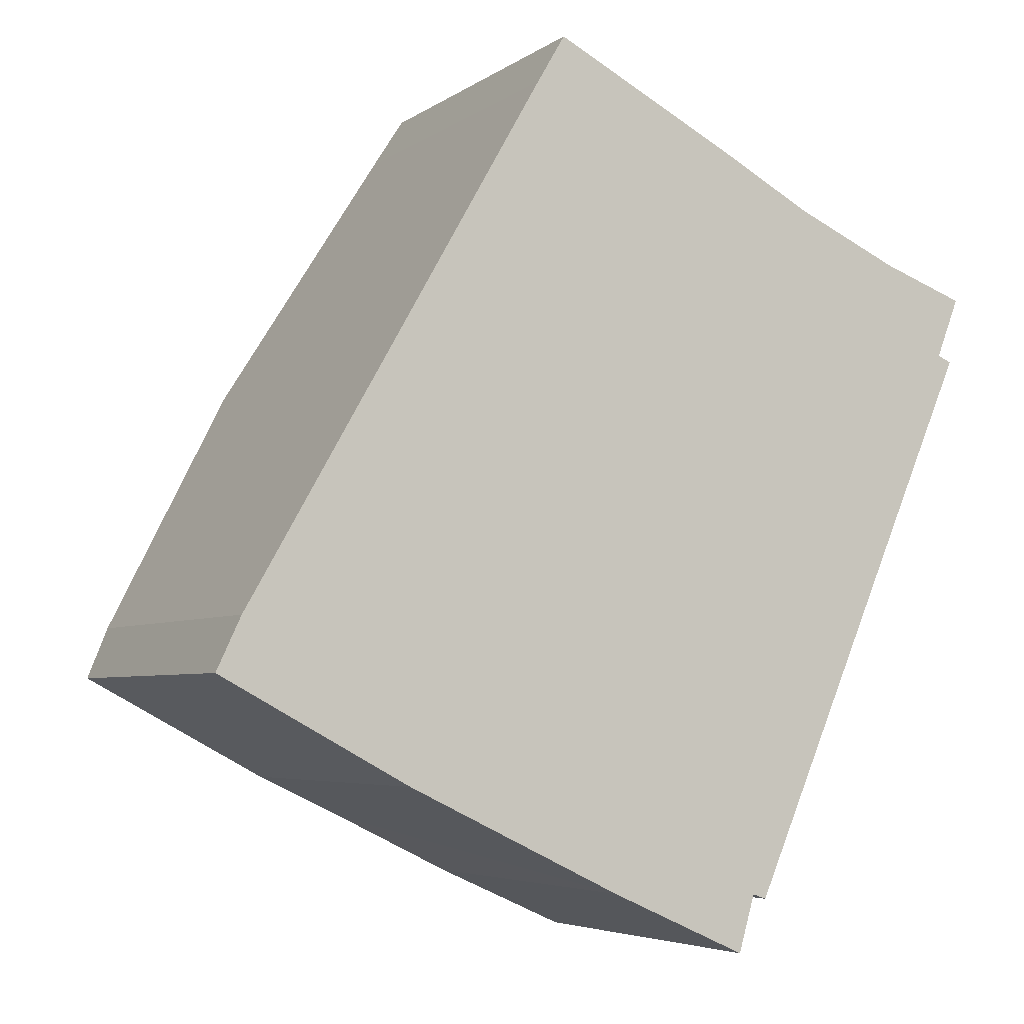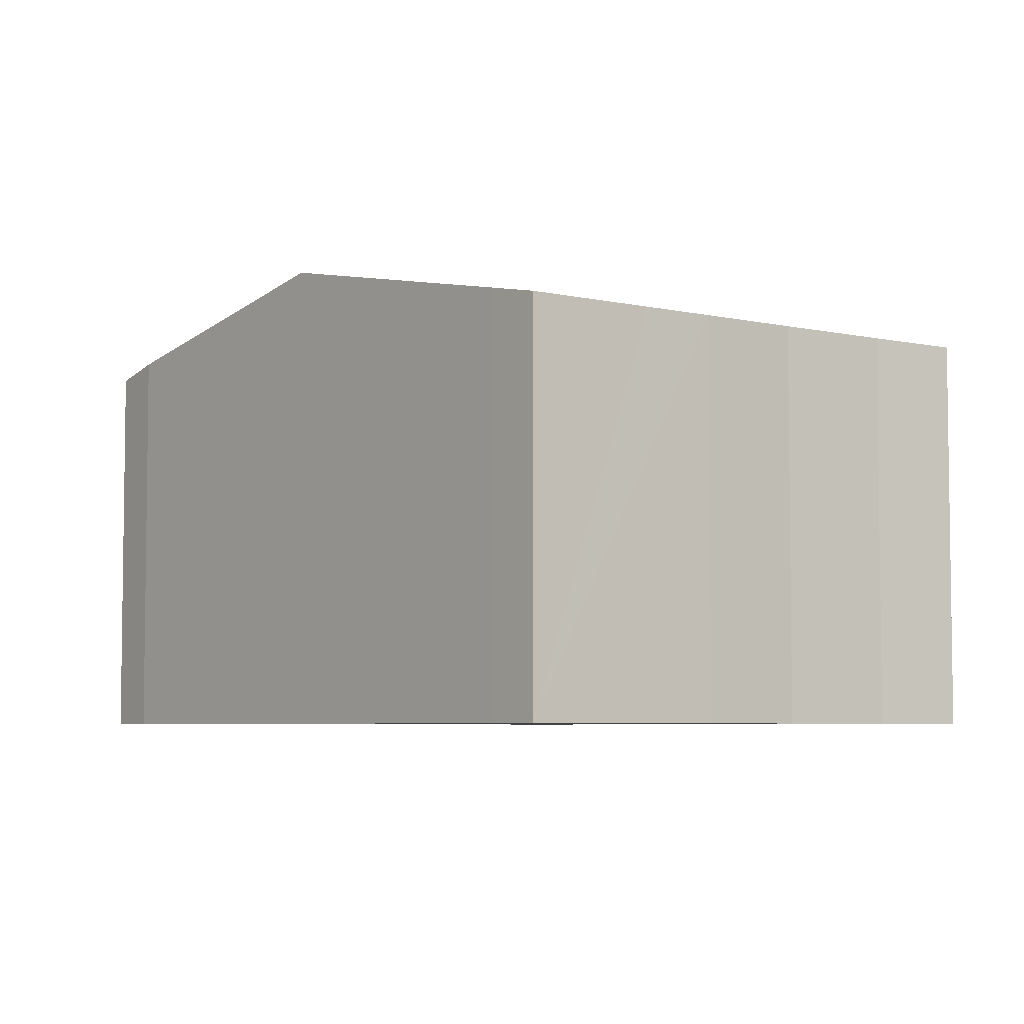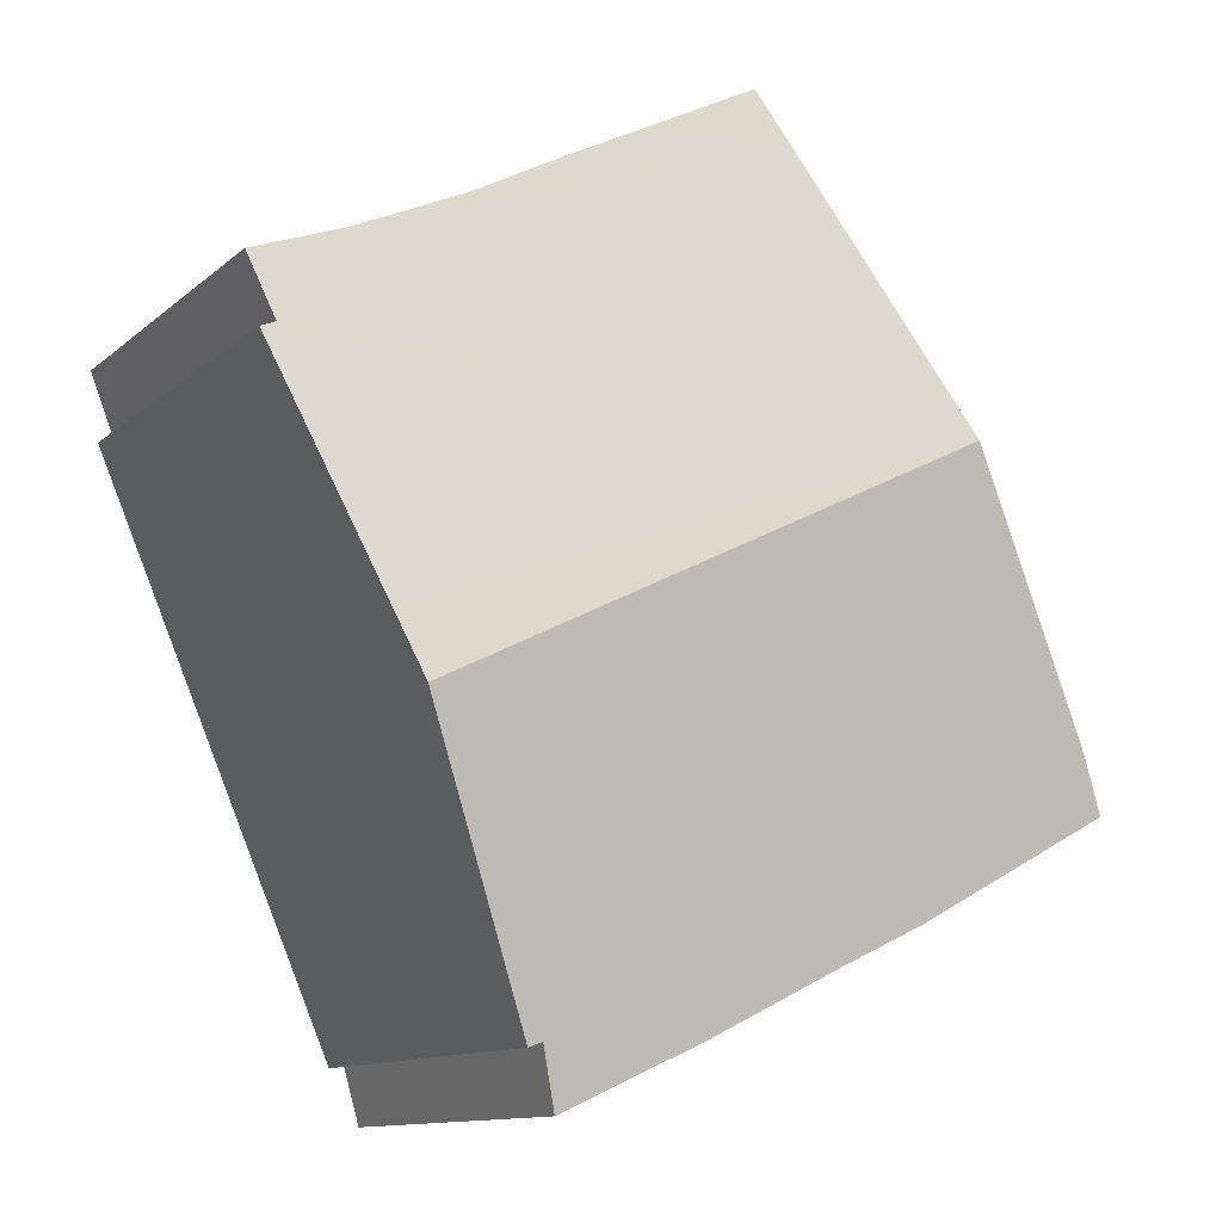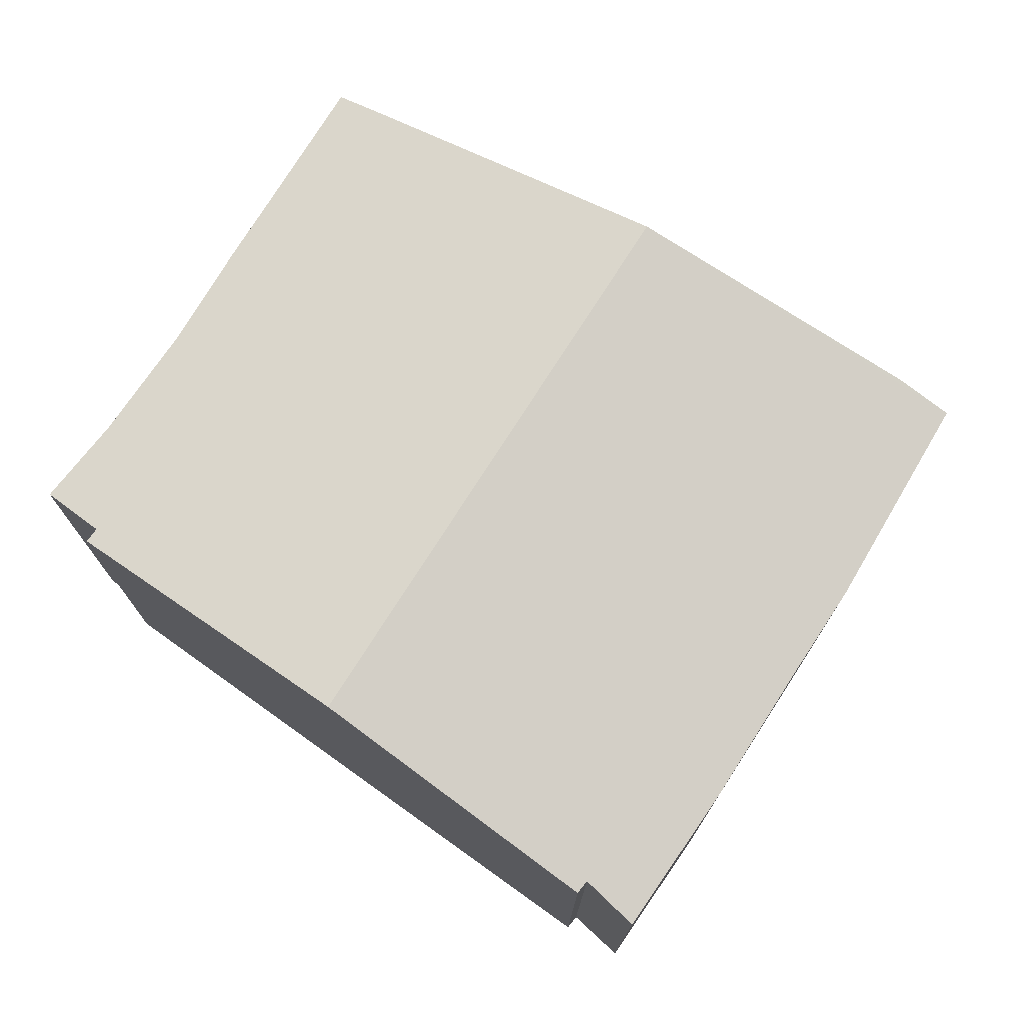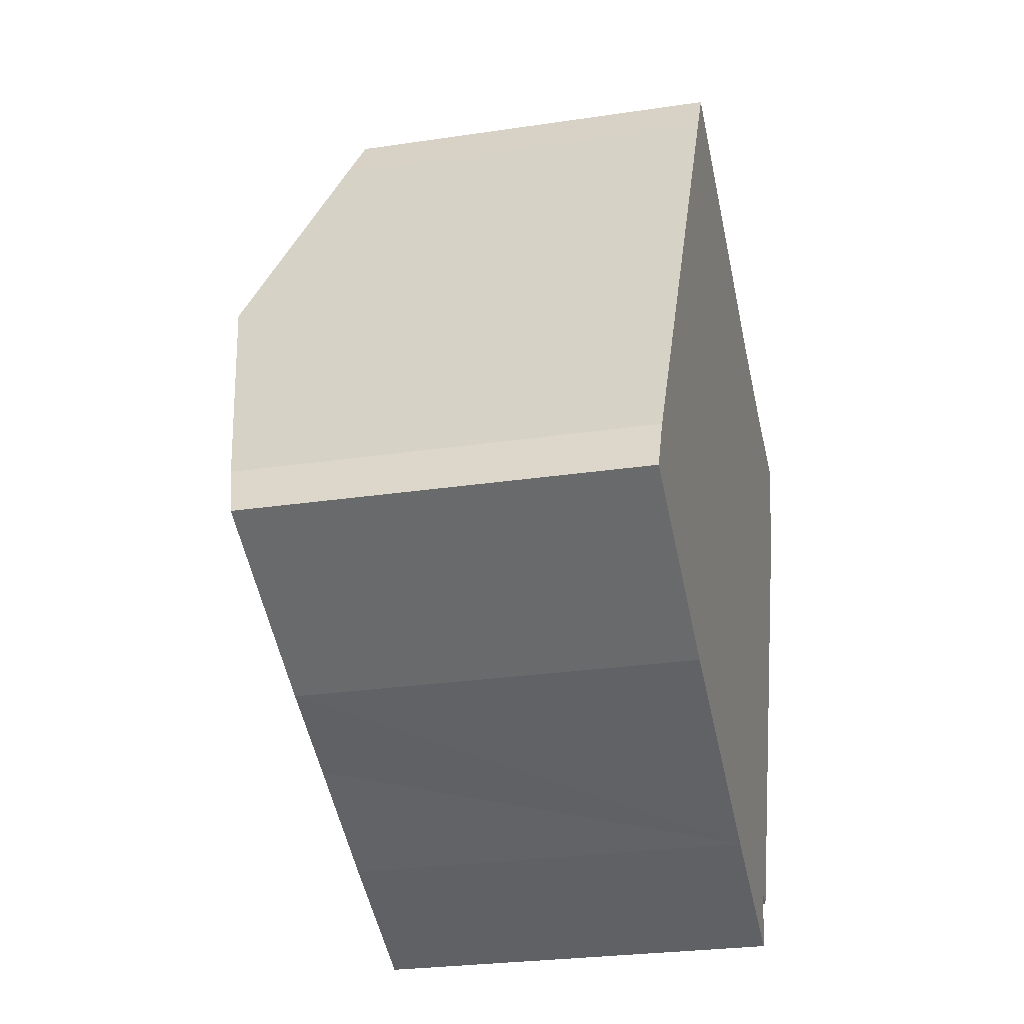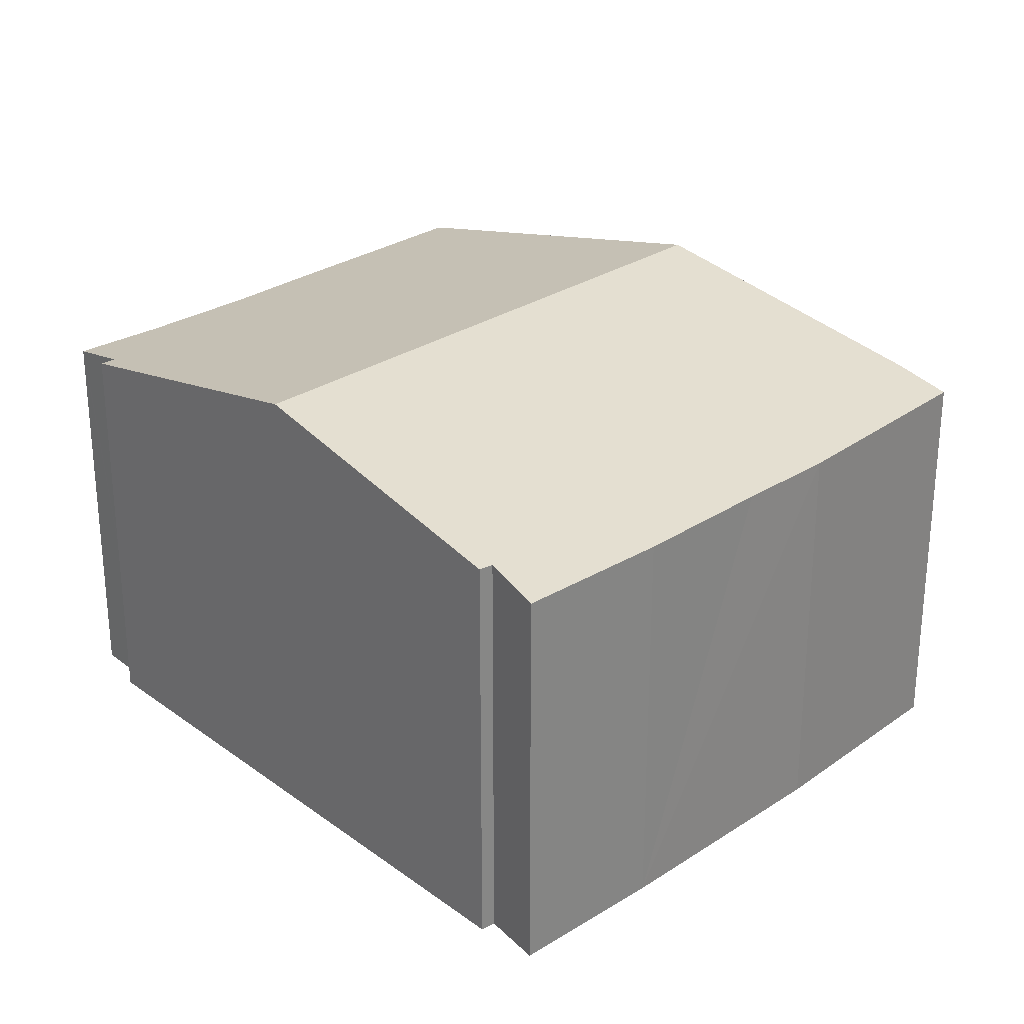
<metadata>
{"format":"obj","ext":"obj","renderer":"f3d","projection":"perspective","resolution":1024,"background":"white","views":[{"elev":-4.8,"azim":-27.0,"up":"+Z"},{"elev":-5.3,"azim":-9.9,"up":"+Y"},{"elev":-11.8,"azim":151.6,"up":"+Z"},{"elev":75.2,"azim":148.8,"up":"+Y"},{"elev":-26.0,"azim":-76.5,"up":"+Z"},{"elev":28.0,"azim":161.1,"up":"+Y"}]}
</metadata>
<code>
v  12.96 6.031 6.255
v  12.68 6.031 6.392
v  12.97 6.024 6.288
v  11.63 6.056 6.771
v  7.446 6.055 8.843
v  5.107 6.222 9.059
v  5.551 6.049 9.819
v  8.485 6.058 8.312
v  9.951 6.07 7.523
v  12.6 6.224 5.338
v  2.705 7.172 4.87
v  12.82 6.221 5.244
v  11.31 6.976 1.719
v  10.92 7.172 0.803
v  10.82 7.172 0.852
v  8.049 6.07 -4.013
v  8.877 6.256 -3.371
v  8.619 6.075 -4.268
v  6.413 6.057 -3.281
v  4.441 6.055 -2.311
v  3.003 6.05 -1.628
v  0 6.075 3.72e-16
v  0.384 6.254 0.824
v  9.092 6.261 -3.449
v  5.551 -6.012e-16 9.819
v  8.485 -5.09e-16 8.312
v  7.446 -5.415e-16 8.843
v  9.951 -4.607e-16 7.523
v  11.63 -4.146e-16 6.771
v  12.6 -3.269e-16 5.338
v  12.82 -3.211e-16 5.244
v  12.97 -3.85e-16 6.288
v  12.68 -3.914e-16 6.392
v  12.96 -3.83e-16 6.255
v  8.877 2.064e-16 -3.371
v  8.619 2.613e-16 -4.268
v  11.31 -1.053e-16 1.719
v  10.92 -4.917e-17 0.803
v  9.092 2.112e-16 -3.449
v  6.413 2.009e-16 -3.281
v  8.049 2.457e-16 -4.013
v  3.003 9.969e-17 -1.628
v  4.441 1.415e-16 -2.311
v  0 0 0
v  0.384 -5.046e-17 0.824
v  2.705 -2.982e-16 4.87
v  5.107 -5.547e-16 9.059
g defaultobject
f 1 2 3
f 2 1 4
f 5 6 7
f 6 5 8
f 6 8 9
f 6 9 4
f 6 4 1
f 6 1 10
f 6 10 11
f 11 10 12
f 11 12 13
f 11 13 14
f 11 14 15
f 16 17 18
f 17 16 15
f 15 16 11
f 11 16 19
f 11 19 20
f 11 20 21
f 11 21 22
f 11 22 23
f 17 14 24
f 14 17 15
f 25 5 7
f 5 25 8
f 8 25 26
f 26 25 27
f 8 28 9
f 28 8 26
f 28 4 9
f 4 28 29
f 30 12 10
f 12 30 31
f 29 2 4
f 2 29 3
f 3 29 32
f 32 29 33
f 1 30 10
f 30 1 3
f 30 3 32
f 30 32 34
f 35 18 17
f 18 35 36
f 31 13 12
f 13 31 14
f 14 31 24
f 24 31 37
f 24 37 38
f 24 38 39
f 39 17 24
f 17 39 35
f 36 16 18
f 16 36 19
f 19 36 40
f 40 36 41
f 40 20 19
f 20 40 21
f 21 40 42
f 42 40 43
f 21 44 22
f 44 21 42
f 22 45 23
f 45 22 44
f 45 11 23
f 11 45 6
f 6 45 46
f 6 46 47
f 6 47 7
f 7 47 25
f 42 45 44
f 45 42 46
f 46 42 43
f 46 43 40
f 46 40 41
f 46 41 36
f 46 36 35
f 46 35 39
f 46 39 38
f 46 38 47
f 47 38 37
f 47 37 30
f 30 37 31
f 47 30 25
f 25 30 27
f 27 30 26
f 26 30 28
f 30 29 28
f 29 30 34
f 29 34 33
f 33 34 32

</code>
